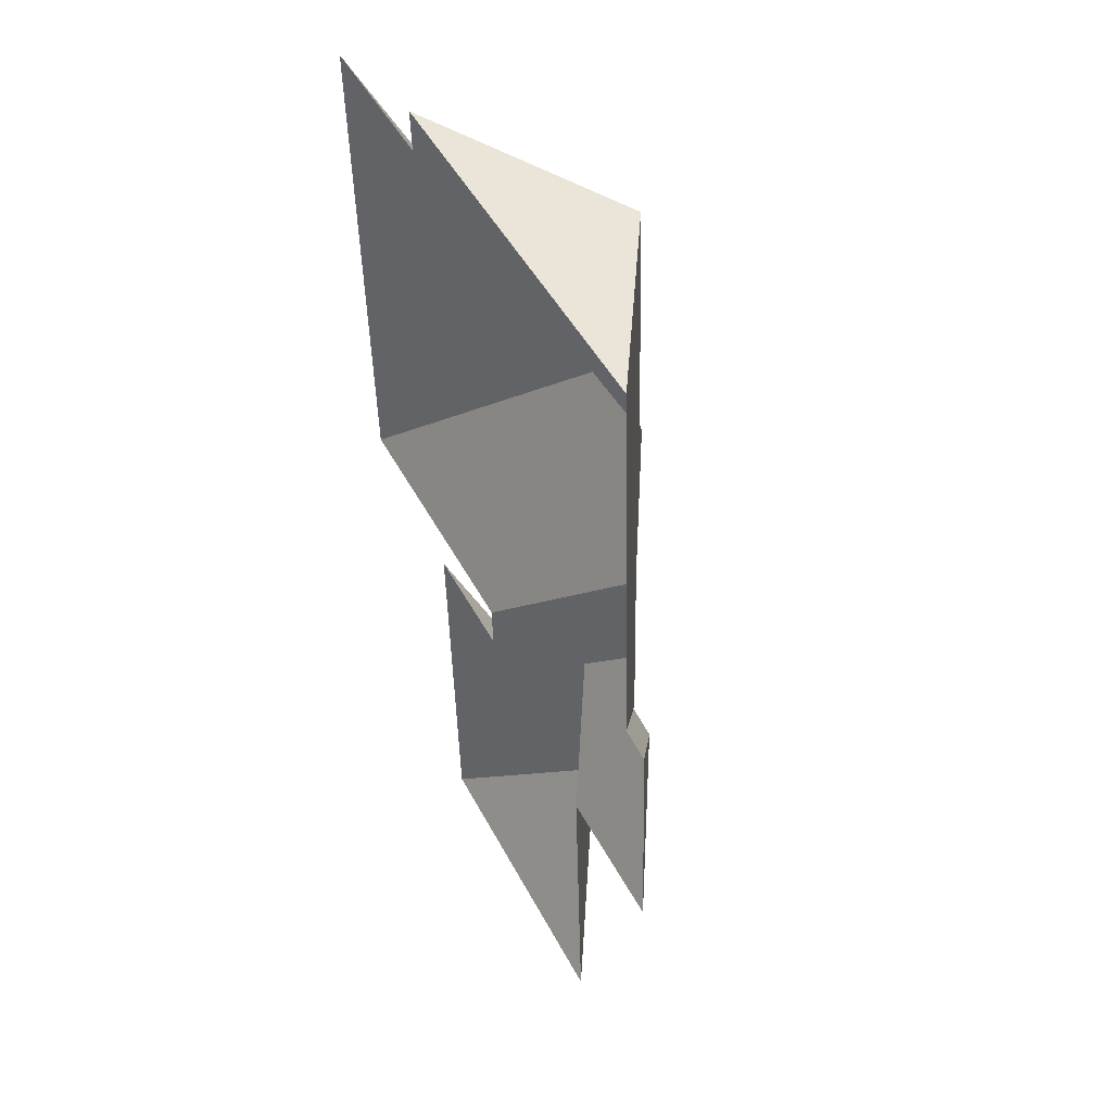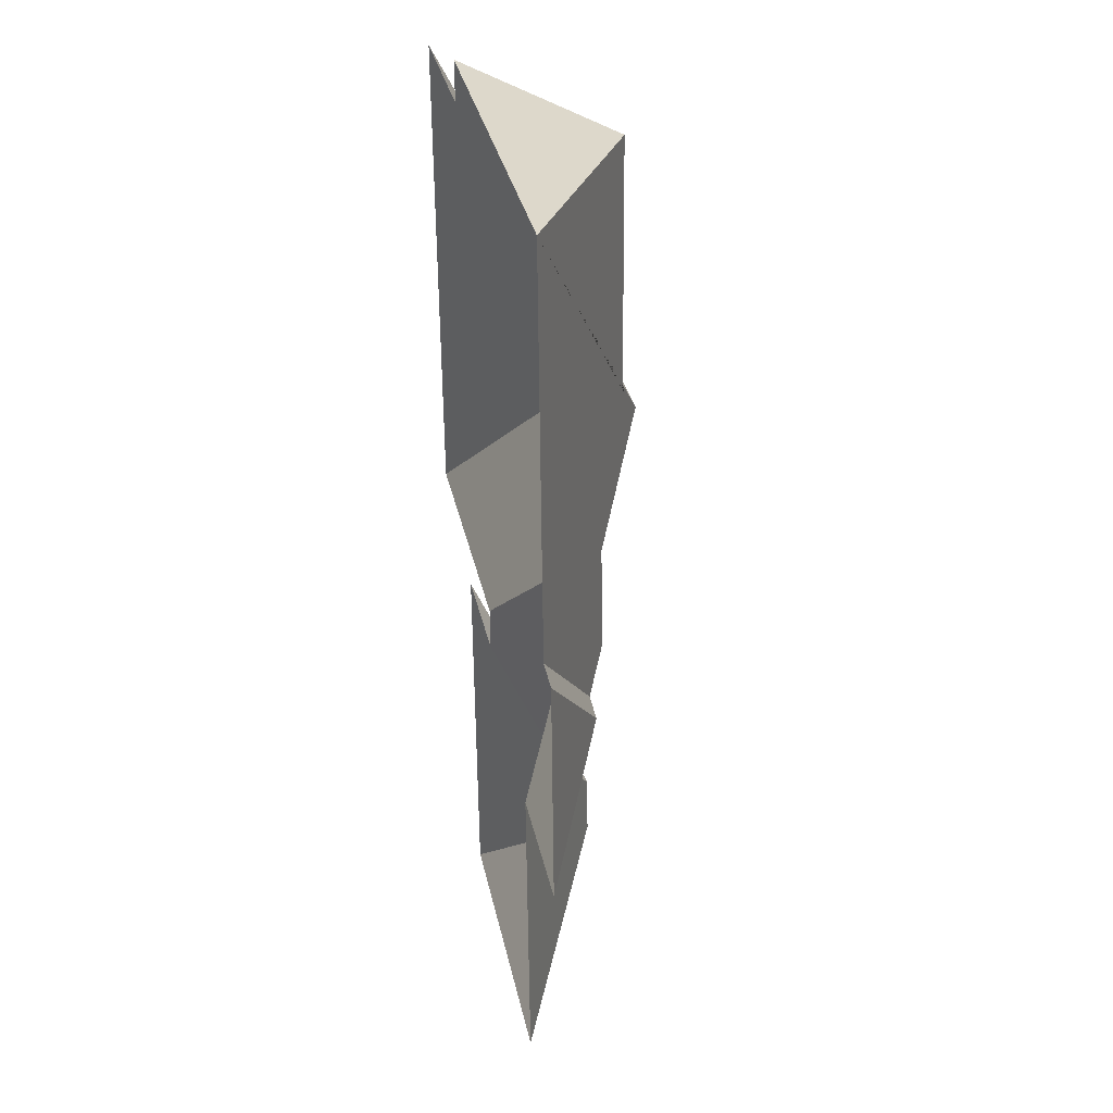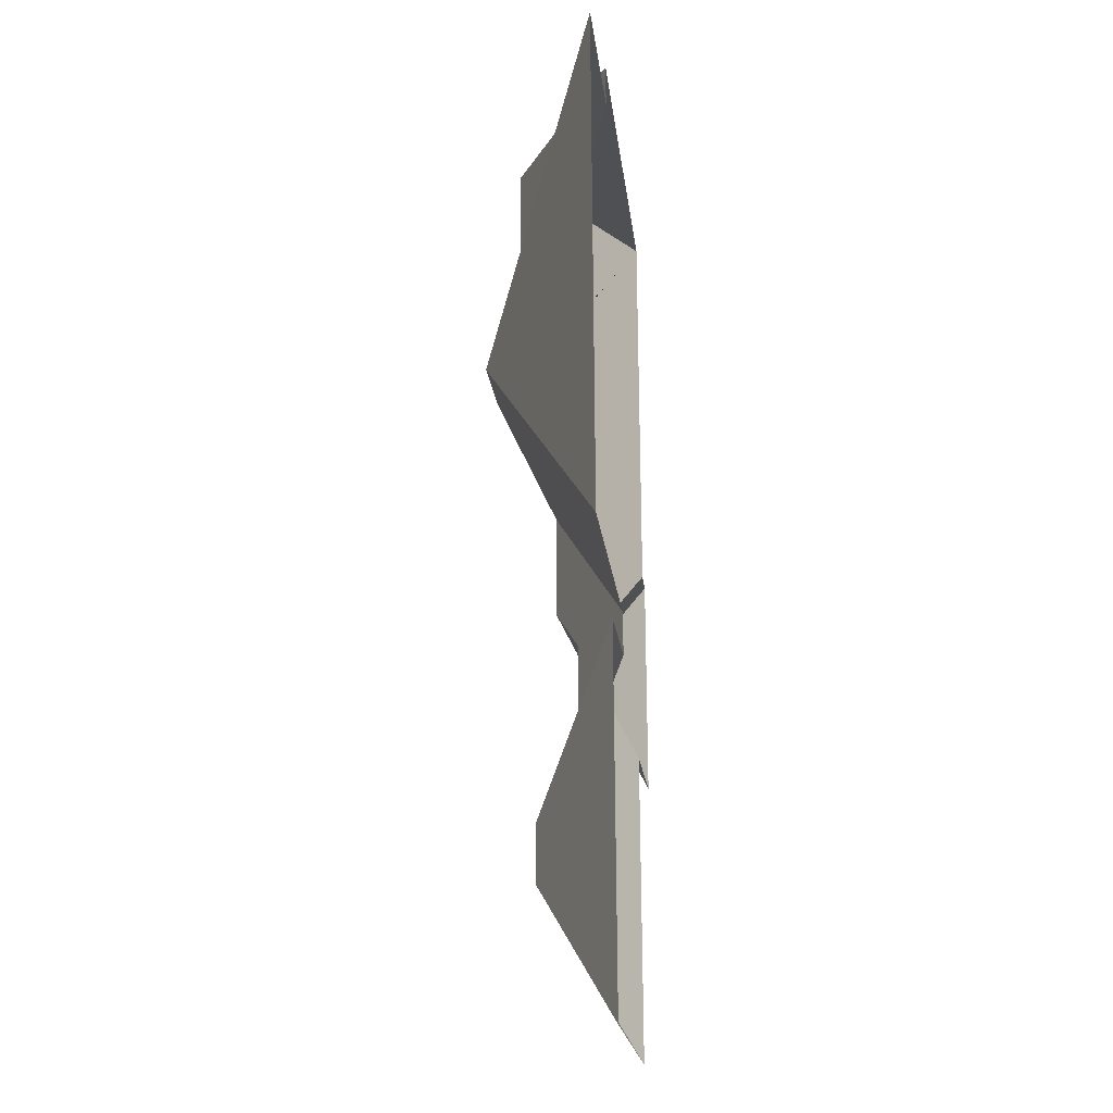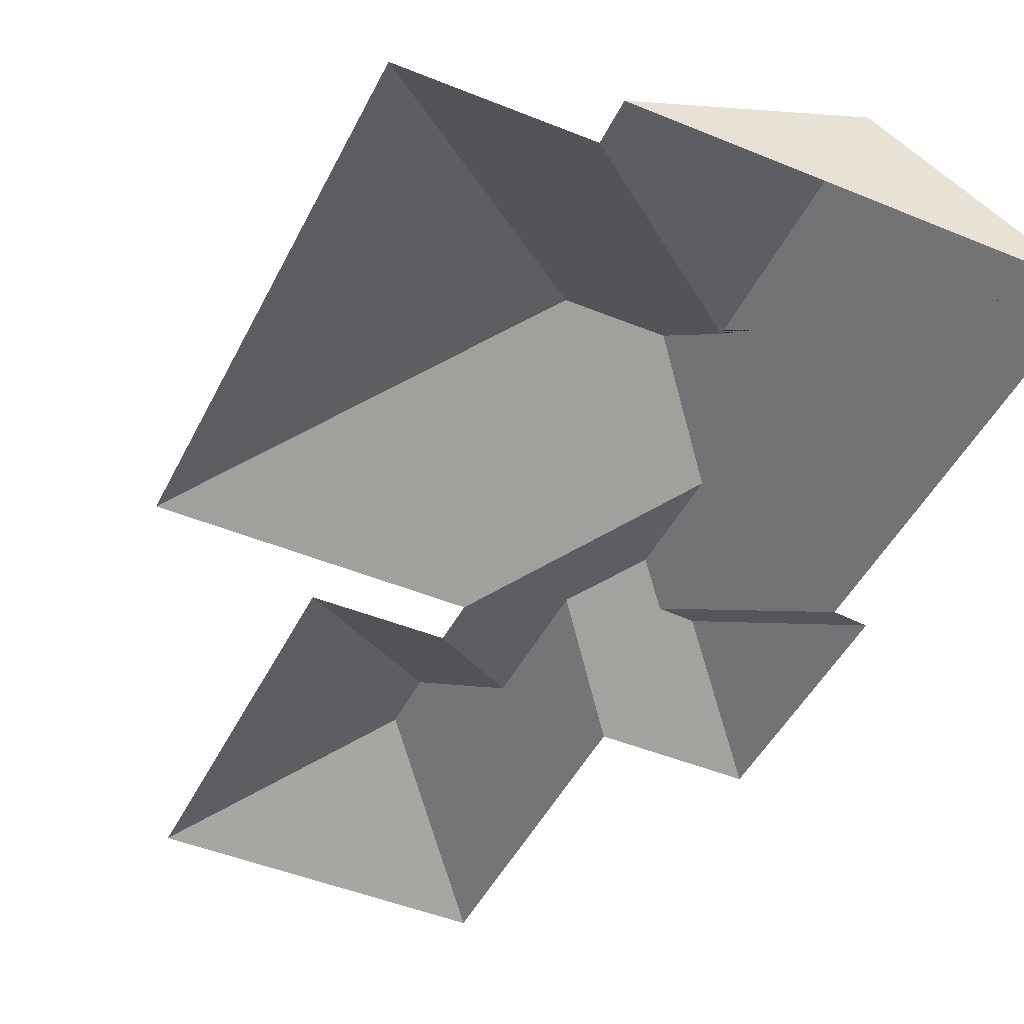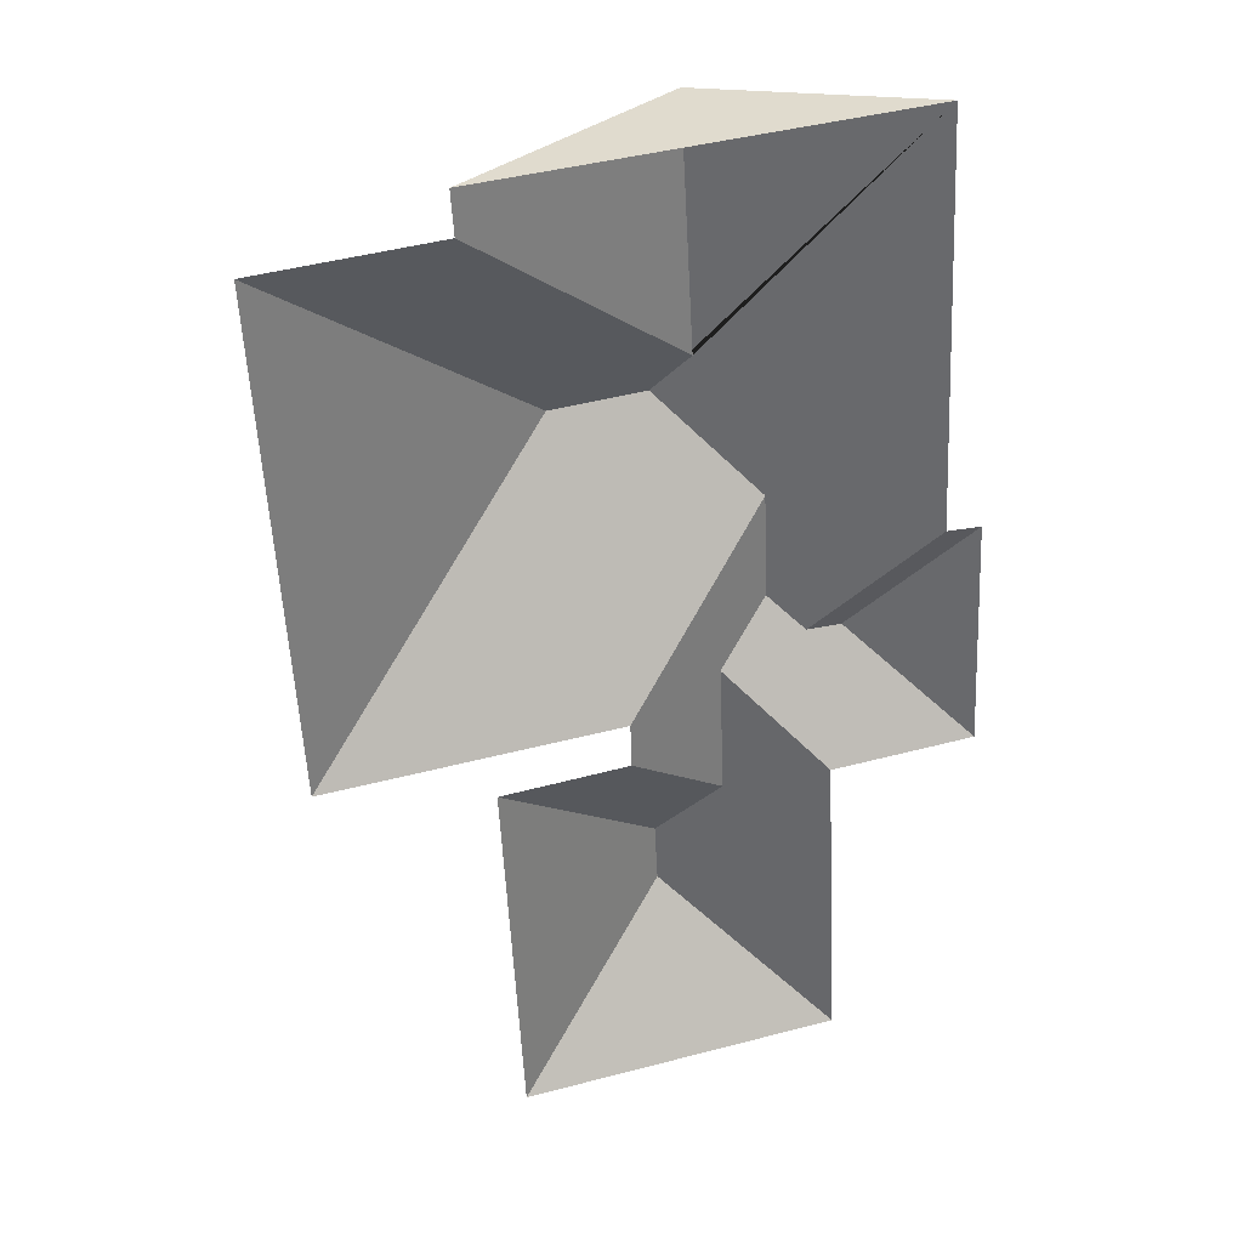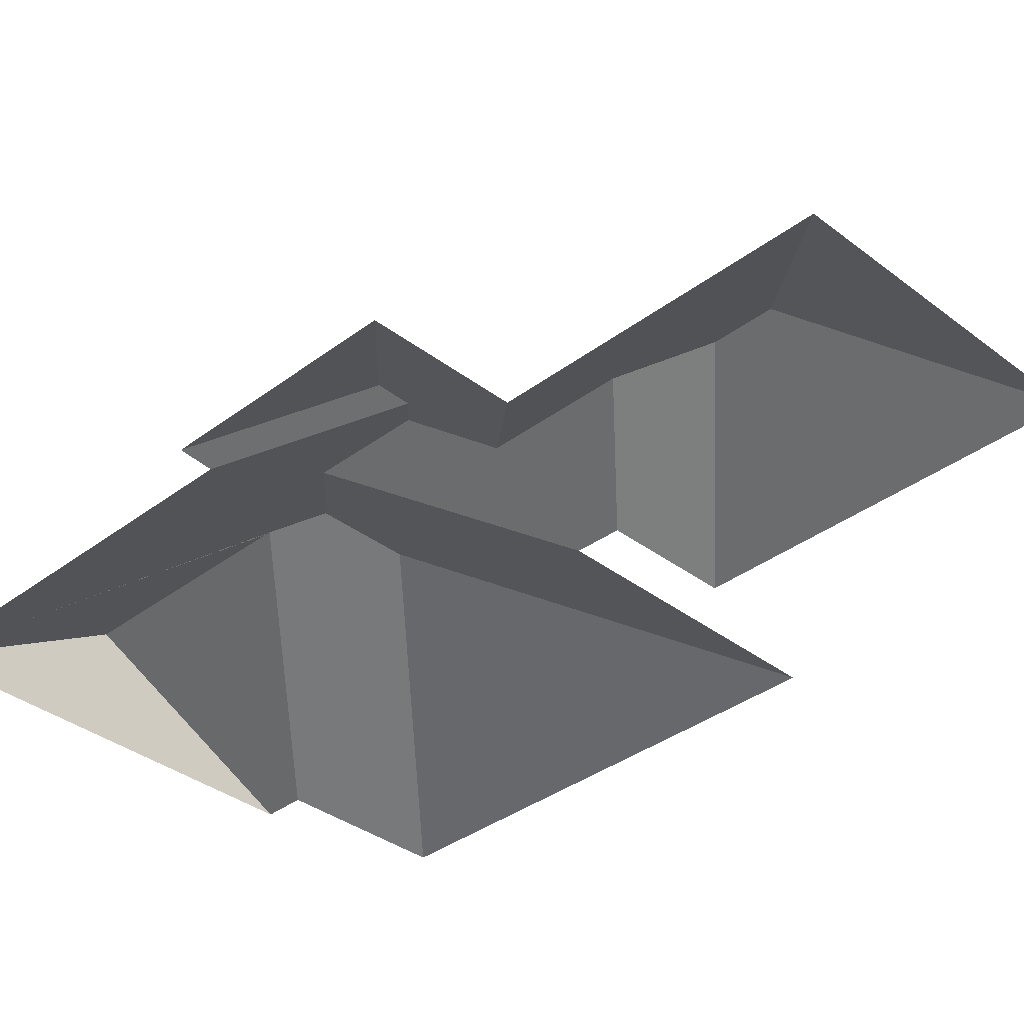
<metadata>
{"format":"obj","ext":"obj","renderer":"f3d","projection":"perspective","resolution":1024,"background":"white","views":[{"elev":48.9,"azim":63.9,"up":"+Z"},{"elev":34.5,"azim":78.8,"up":"+Z"},{"elev":-21.8,"azim":-83.8,"up":"+Z"},{"elev":-46.2,"azim":-28.3,"up":"+Y"},{"elev":33.5,"azim":-17.0,"up":"+Z"},{"elev":-35.9,"azim":131.8,"up":"+Y"}]}
</metadata>
<code>
o CG10_500_041069_0050_roof
v 128.2 75 -537.7
v 293.2 75 -529.3
v 212.4 123 -451.2
v 210.8 123 -419.8
v 239.7 103.8 -385.5
v 284.6 75 -364.8
v 359.7 75 -360.7
v 118.2 75 -344
v 183.5 75 -340.1
v 236.7 103.4 -315.4
v 32.03 75 -324.6
v 182.8 75 -316.9
v 299.8 108 -303.5
v 281.9 108.4 -303.7
v 264.2 118.3 -286.7
v 353.5 75 -238.8
v 335.6 75 -238.2
v 261.9 117.9 -230.6
v 163.8 144.9 -184
v 213.1 145 -181.3
v 230.4 134.2 -160.5
v 18.71 75 -64.95
v 108.4 75 -59.51
v 107.1 75 -37.59
v 223.1 134.6 -31.64
v 324.6 75 -26.43
v 128.2 0 -537.7
v 293.2 0 -529.3
v 284.6 0 -364.8
v 359.7 0 -360.7
v 353.5 0 -238.8
v 335.6 0 -238.2
v 324.6 0 -26.43
v 107.1 0 -37.59
v 108.4 0 -59.51
v 18.71 0 -64.95
v 32.03 0 -324.6
v 182.8 0 -316.9
v 183.5 0 -340.1
v 118.2 0 -344
f 22 19 20 21 23
f 11 19 22
f 12 11 19 20 18
f 24 23 21 25
f 26 25 21 20 18 15 14 17
f 16 17 14 13
f 7 16 13
f 6 10 15 14 13 7
f 8 9 5 4
f 1 3 4 8
f 2 1 3
f 6 2 3 4 5 10
f 12 9 5 10 15 18
f 26 25 24

</code>
